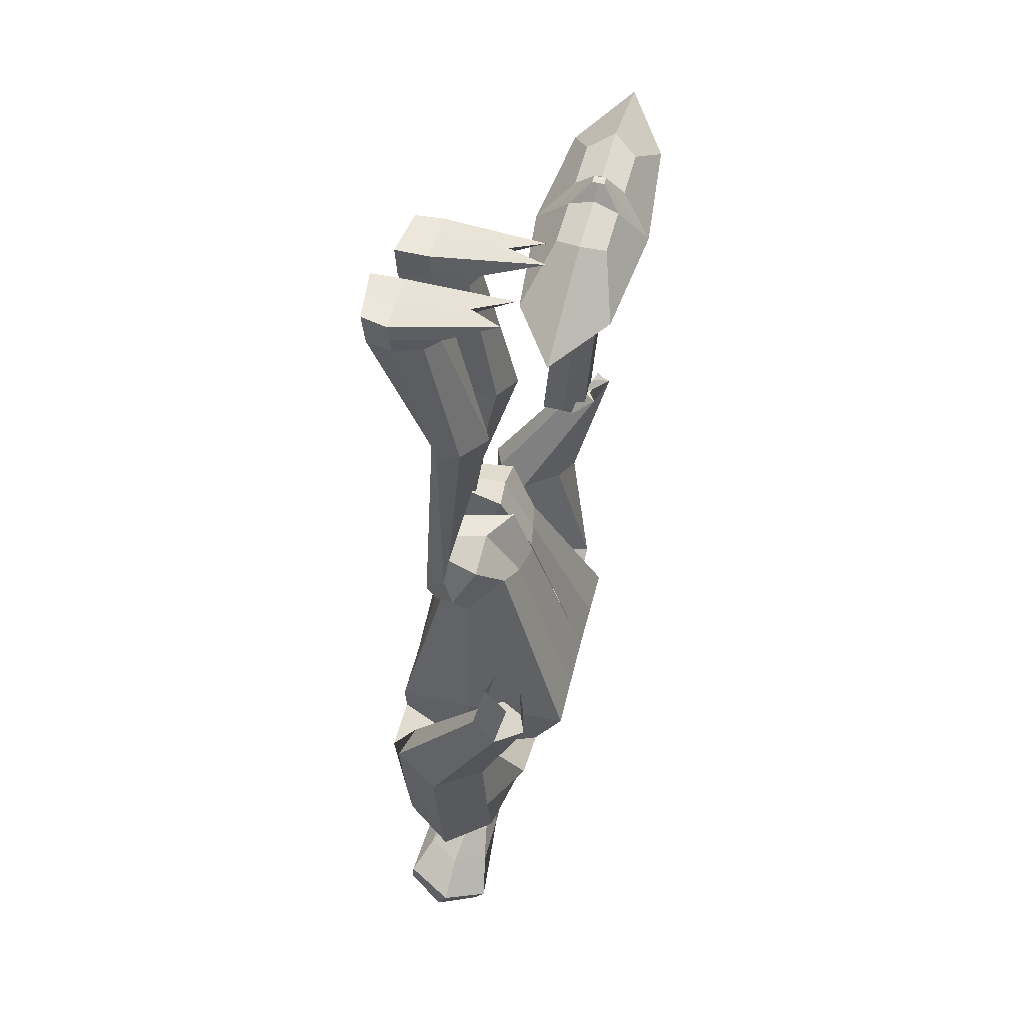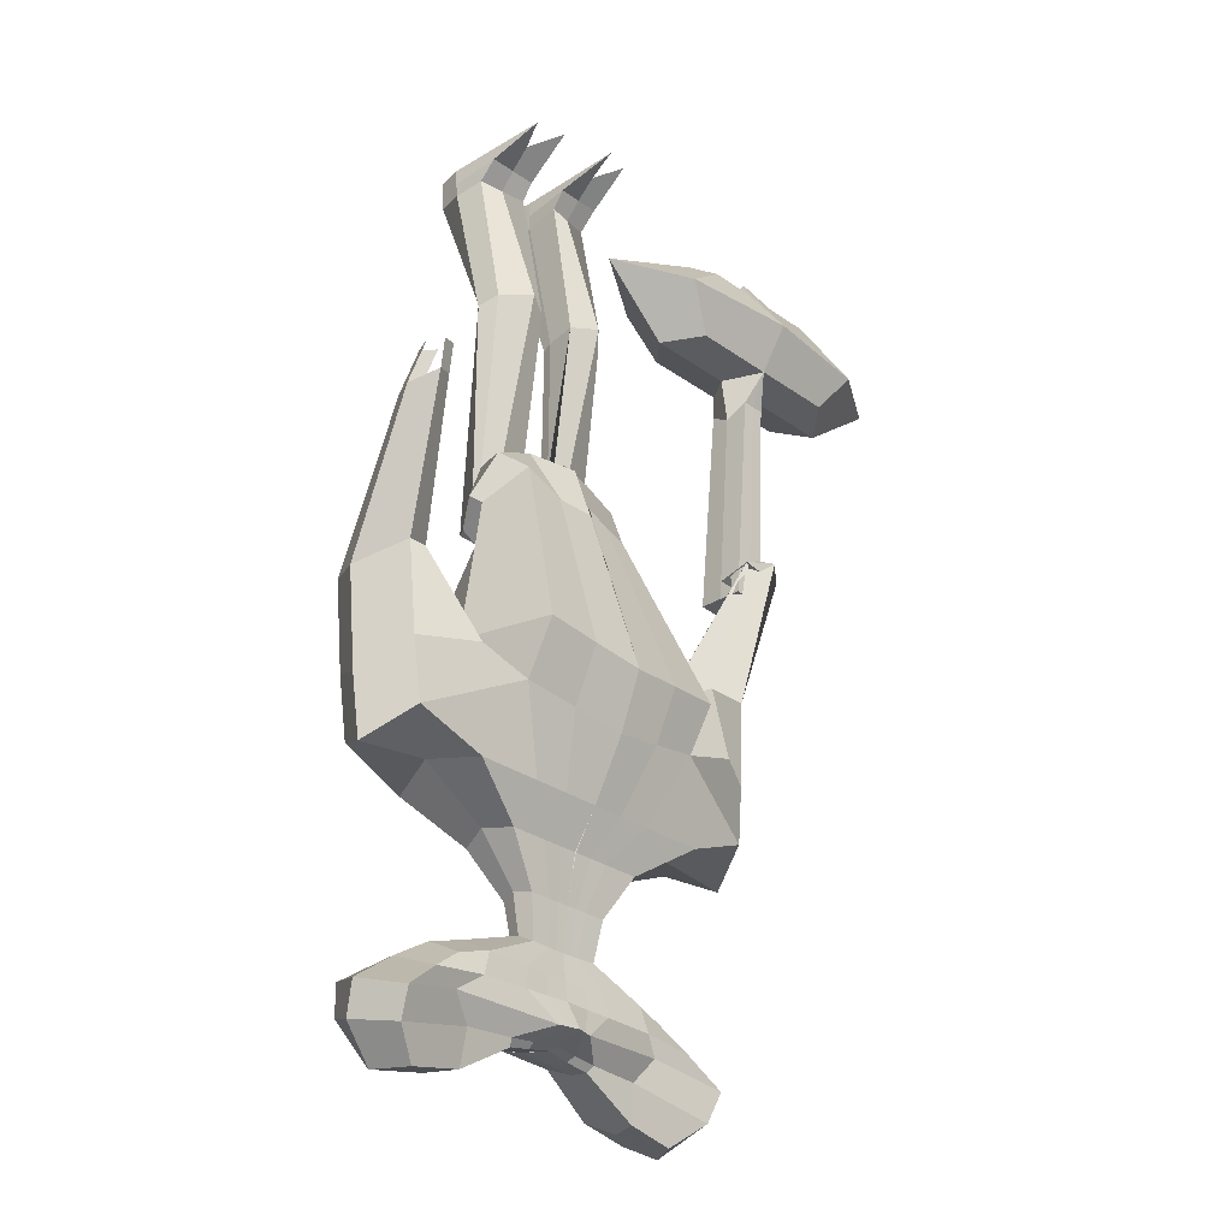
<metadata>
{"format":"obj","ext":"obj","renderer":"f3d","projection":"perspective","resolution":1024,"background":"white","views":[{"elev":55.6,"azim":104.5,"up":"+Z"},{"elev":-29.3,"azim":133.9,"up":"+Z"}]}
</metadata>
<code>
o Cube
v -7.835 -2.607 -2.611
v -6.895 -2.606 -2.609
v -7.737 -2.231 3.792
v -7.011 -2.23 3.793
v -7.834 -3.979 -2.594
v -6.894 -3.978 -2.592
v -7.736 -3.502 3.808
v -7.01 -3.501 3.809
v -7.376 -1.767 4.847
v -7.374 -3.775 4.872
v -7.378 -0.9317 6.149
v -7.376 -4.435 6.193
v -7.813 -1.838 7.481
v -6.946 -1.837 7.483
v -7.812 -3.355 7.5
v -6.945 -3.353 7.502
v -7.505 -2.36 8.28
v -7.255 -2.36 8.281
v -7.505 -2.726 8.285
v -7.255 -2.725 8.285
v -6.935 -2.891 3.42
v -6.894 -3.292 -2.601
v -7.835 -3.293 -2.603
v -7.811 -2.892 3.418
v -6.601 -2.786 4.623
v -8.149 -2.788 4.619
v -6.857 -2.568 7.893
v -7.902 -2.57 7.891
v -7.255 -2.543 8.283
v -7.505 -2.543 8.283
v -7.365 -2.605 -2.636
v -7.374 -2.228 3.788
v -7.364 -3.983 -2.619
v -7.373 -3.505 3.804
v -7.379 -1.833 7.494
v -7.378 -3.356 7.513
v -7.38 -2.358 8.296
v -7.38 -2.725 8.3
v -7.38 -2.542 8.298
v -7.364 -3.294 -2.628
v -9.964 -1.772 4.841
v -4.788 -1.766 4.852
v -9.962 -3.776 4.866
v -4.787 -3.77 4.877
v -10.93 -1.313 6.144
v -3.826 -1.304 6.159
v -10.93 -4.064 6.179
v -3.824 -4.055 6.193
v -9.338 -1.84 7.478
v -5.421 -1.835 7.486
v -9.337 -3.356 7.497
v -5.42 -3.352 7.505
v -3.877 -2.783 4.628
v -10.87 -2.791 4.614
v -1.595 -2.662 6.403
v -13.16 -2.676 6.38
v -5.017 -2.566 7.897
v -9.742 -2.572 7.887
v -4.501 -3.63 -16.04
v -4.501 -4.918 -15.67
v -5.391 -4.16 -18.99
v -5.391 -5.826 -18.57
v -6.394 -3.229 -17.47
v -6.394 -5.883 -16.75
v -6.265 -3.595 -18.26
v -6.265 -5.986 -17.62
v -5.378 -3.442 -16.67
v -5.378 -5.391 -16.12
v -3.637 -4.919 -15.38
v -3.637 -3.487 -15.81
v -3.949 -5.773 -18.3
v -3.949 -4.093 -18.73
v -4.086 -5.718 -16.54
v -4.45 -3.747 -16.94
v -3.862 -5.799 -17.24
v -3.862 -3.949 -17.67
v -3.862 -3.402 -16.51
v -3.862 -5.355 -15.95
v -2.315 -4.895 -15.41
v -2.315 -3.499 -15.81
v -2.315 -5.494 -17.34
v -2.315 -4.079 -17.77
v -2.54 -5.687 -16.37
v -1.534 -3.193 -17.21
v -2.427 -5.777 -17.02
v -2.427 -3.94 -17.58
v -2.427 -3.43 -16.46
v -2.427 -5.325 -15.87
v -4.926 -4.257 -15.72
v -5.919 -5.062 -18.99
v -1.014 -4.985 -17.35
v -7.037 -4.491 -17.15
v -6.894 -4.814 -18.06
v -5.904 -4.43 -16.32
v -4.31 -4.98 -18.69
v -3.963 -4.181 -15.43
v -2.488 -4.762 -17.62
v -0.9898 -4.523 -13.86
v -0.9898 -3.493 -13.85
v -2.258 -4.487 -13.84
v -2.258 -3.475 -13.86
v -1.624 -4.503 -13.85
v -1.624 -3.481 -13.86
v -2.415 -4.001 -13.74
v -1.519 -3.613 -15.08
v -0.9799 -4.423 -14.88
v -2.058 -3.607 -15.07
v -2.191 -4.007 -14.86
v -2.058 -4.426 -14.87
v -1.519 -4.424 -14.88
v -0.9799 -3.617 -15.09
v -1.007 -4.95 -12.53
v -1.007 -3.219 -12.47
v -3.172 -4.95 -12.53
v -3.172 -3.219 -12.47
v -2.09 -4.948 -12.53
v -2.09 -3.214 -12.47
v -3.439 -4.119 -12.31
v -1.175 -1.771 -9.54
v -1.175 -6.468 -9.073
v -1.085 -5.641 -11.43
v -1.085 -2.611 -11.32
v -4.876 -5.641 -11.43
v -4.876 -2.611 -11.32
v -2.98 -5.641 -11.43
v -2.98 -2.611 -11.32
v -5.342 -4.186 -11.04
v -6.823 -5.541 -10.63
v -6.823 -2.764 -10.52
v -3.999 -6.476 -8.853
v -3.999 -1.945 -9.101
v -7.519 -4.198 -11.29
v -4.369 -4.242 -10.07
v -1.137 -5.442 -3.224
v -1.137 -2.952 -2.243
v -1.17 -3.869 -2.069
v -2.791 -5.363 -3.229
v -2.791 -3.284 -2.496
v -3.503 -4.458 -2.645
v -1.234 -1.187 -7.842
v -3.999 -1.187 -7.842
v -1.175 -6.521 -8.041
v -3.999 -6.521 -8.041
v -4.369 -4.246 -7.345
v -7.048 -5.608 -8.78
v -7.048 -2.831 -8.676
v -5.569 -6.477 -8.812
v -5.569 -1.962 -8.644
v -7.744 -4.265 -9.443
v -5.161 -4.286 -8.879
v -6.426 -5.347 -5.78
v -7.26 -5.685 -6.086
v -6.426 -3.267 -5.703
v -7.26 -2.908 -5.982
v -7.955 -4.352 -6.457
v -5.757 -4.373 -5.892
v -7.291 -2.791 -1.687
v -7.764 -3.008 -1.834
v -7.291 -2.404 -1.624
v -7.764 -1.932 -1.611
v -8.158 -2.234 -2.017
v -6.912 -2.255 -1.769
v 2.515 -3.63 -16.04
v 2.515 -4.917 -15.67
v 3.406 -4.159 -18.99
v 3.406 -5.824 -18.57
v -0.9928 -4.892 -15.41
v -0.9928 -3.537 -15.84
v -0.9928 -5.744 -17.13
v -0.9928 -4.115 -17.52
v 4.408 -3.228 -17.47
v 4.408 -5.882 -16.75
v -0.9928 -5.641 -16.19
v -0.9928 -3.009 -17.24
v 4.28 -3.594 -18.26
v 4.28 -5.985 -17.62
v -0.9928 -5.766 -16.79
v -0.9928 -3.818 -17.46
v -0.9928 -3.452 -16.41
v 3.393 -3.441 -16.67
v 3.393 -5.39 -16.12
v -0.9928 -5.31 -15.79
v 1.652 -4.919 -15.38
v 1.652 -3.486 -15.81
v 1.963 -5.771 -18.3
v 1.963 -4.092 -18.73
v 2.101 -5.717 -16.54
v 2.464 -3.746 -16.94
v 1.876 -5.797 -17.24
v 1.876 -3.948 -17.67
v 1.876 -3.401 -16.51
v 1.876 -5.354 -15.95
v 0.3295 -4.894 -15.41
v 0.3295 -3.498 -15.81
v 0.3295 -5.493 -17.34
v 0.3295 -4.075 -17.77
v 0.554 -5.686 -16.37
v -0.4518 -3.192 -17.21
v 0.4417 -5.776 -17.02
v 0.4417 -3.936 -17.58
v 0.4417 -3.428 -16.46
v 0.4417 -5.324 -15.88
v 2.94 -4.256 -15.72
v 3.934 -5.061 -18.99
v -0.9719 -4.983 -17.35
v 5.052 -4.49 -17.15
v 4.908 -4.813 -18.06
v 3.919 -4.429 -16.32
v 2.325 -4.979 -18.69
v 1.978 -4.181 -15.43
v 0.5029 -4.76 -17.62
v -0.9958 -4.522 -13.85
v -0.9958 -3.493 -13.85
v 0.2727 -4.486 -13.84
v 0.2727 -3.474 -13.86
v -0.3616 -4.502 -13.85
v -0.3616 -3.479 -13.86
v 0.4289 -4 -13.74
v -0.4666 -3.613 -15.08
v -1.006 -4.423 -14.88
v 0.07255 -3.607 -15.07
v 0.2053 -4.007 -14.86
v 0.07255 -4.426 -14.87
v -0.4666 -4.424 -14.88
v -1.006 -3.617 -15.09
v -0.9788 -4.95 -12.53
v -0.9788 -3.219 -12.47
v 1.187 -4.95 -12.53
v 1.187 -3.219 -12.47
v 0.1039 -4.947 -12.53
v 0.1039 -3.213 -12.47
v 1.453 -4.119 -12.31
v -1.175 -1.771 -9.54
v -1.175 -6.468 -9.068
v -1.085 -5.641 -11.43
v -1.085 -2.611 -11.32
v 2.89 -5.641 -11.43
v 2.89 -2.611 -11.32
v 0.9948 -5.641 -11.43
v 0.9948 -2.611 -11.32
v 3.357 -4.186 -11.04
v 4.838 -5.541 -10.63
v 4.838 -2.764 -10.52
v 2.013 -6.476 -8.853
v 2.013 -1.945 -9.101
v 5.533 -4.198 -11.29
v 2.384 -4.242 -10.07
v -1.137 -5.814 -3.161
v -1.137 -2.91 -2.486
v -1.17 -4.561 -2.673
v 0.8058 -5.388 -3.242
v 0.8058 -3.334 -1.606
v 1.518 -4.387 -2.603
v -1.234 -1.187 -7.842
v 2.013 -1.104 -7.563
v -1.175 -6.521 -8.041
v 2.013 -6.521 -8.041
v 2.384 -4.164 -7.263
v 5.063 -5.608 -8.78
v 5.063 -2.831 -8.676
v 3.583 -6.477 -8.812
v 3.583 -1.962 -8.644
v 5.758 -4.265 -9.443
v 3.176 -4.286 -8.879
v 4.44 -5.347 -5.78
v 5.274 -5.685 -6.086
v 4.44 -3.267 -5.703
v 5.274 -2.908 -5.982
v 5.97 -4.352 -6.457
v 3.772 -4.373 -5.892
v 5.306 -2.83 -1.655
v 5.778 -3.021 -1.828
v 5.306 -1.65 -1.611
v 5.778 -1.447 -1.769
v 6.173 -2.266 -2.038
v 4.926 -2.277 -1.718
v -1.152 -4.954 -3.244
v -1.152 -3.962 -0.3568
v -1.192 -4.442 -1.921
v -3.159 -5.481 -2.87
v -3.159 -4.065 -1.043
v -3.563 -4.834 -2.26
v -1.152 -5.408 -2.758
v -1.152 -3.528 -0.7654
v -1.192 -4.602 -1.918
v 1.205 -5.483 -2.887
v 1.205 -4.149 -0.9562
v 1.609 -4.82 -2.267
v -1.581 -5.07 -1.911
v -1.546 -5.325 -3.359
v -2.918 -5.8 -2.832
v -1.546 -5.121 -0.5882
v -2.918 -5.03 -0.9256
v -3.077 -5.197 -1.973
v -1.578 -5.031 4.522
v -1.785 -5.493 4.585
v -2.672 -5.403 4.59
v -1.542 -4.165 4.665
v -2.914 -4.367 4.652
v -3.073 -5.031 4.522
v -1.563 -5.998 9.263
v -1.527 -6.981 9.295
v -2.899 -6.779 9.307
v -1.527 -4.916 9.419
v -2.899 -5.118 9.406
v -3.06 -5.995 9.203
v -0.6345 -5.122 -1.915
v -0.5987 -5.427 -3.225
v 0.9574 -5.868 -2.803
v -0.5987 -5.11 -0.5966
v 0.9574 -5.083 -0.9076
v 1.116 -5.227 -1.952
v -0.6477 -5.262 4.581
v -0.3861 -5.727 4.627
v 0.7185 -5.526 4.646
v -0.6119 -4.403 4.755
v 0.9442 -4.605 4.736
v 1.104 -5.262 4.581
v -0.6603 -6.393 9.214
v -0.6245 -7.377 9.209
v 0.9316 -7.175 9.229
v -0.6245 -5.318 9.409
v 0.9316 -5.519 9.389
v 1.092 -6.393 9.214
v 4.951 -2.533 -0.2528
v 5.423 -2.724 -0.4259
v 5.818 -1.969 -0.6363
v 5.135 -1.721 -0.5525
v 5.607 -1.517 -0.7109
v 4.756 -2.347 -0.6598
v -7.053 -2.743 -1.674
v -7.526 -2.432 -1.413
v -7.921 -2.365 -1.478
v -6.949 -2.848 -2.41
v -7.422 -2.801 -1.974
v -6.57 -2.949 -2.274
v -1.569 -6.052 10.27
v -1.533 -7.034 10.3
v -2.905 -6.832 10.32
v -1.828 -2.807 10.56
v -2.592 -3.01 10.54
v -3.065 -6.048 10.21
v -0.6656 -6.482 10.22
v -0.6299 -7.466 10.21
v 0.9262 -7.265 10.23
v -0.3174 -3.252 10.62
v 0.6306 -3.453 10.6
v 1.087 -6.483 10.22
v 1.09 -6.436 9.698
v 0.929 -7.219 9.713
v -0.6271 -7.42 9.694
v -0.6629 -6.436 9.698
v -0.6271 -4.976 9.931
v 0.929 -4.983 9.93
v -2.902 -6.806 9.811
v -1.53 -7.008 9.799
v -3.063 -6.021 9.707
v -2.902 -4.562 9.946
v -1.53 -4.554 9.946
v -1.566 -6.025 9.767
v -0.3316 -4.894 -15.41
v -0.3316 -3.517 -15.83
v -0.3316 -5.637 -17.23
v -0.3316 -4.104 -17.64
v -0.2194 -5.668 -16.28
v -0.7223 -3.101 -17.22
v -0.2755 -5.782 -16.9
v -0.2755 -3.886 -17.52
v -0.2755 -3.45 -16.44
v -0.2755 -5.318 -15.83
v -0.2345 -4.903 -17.48
v -0.6787 -4.515 -13.85
v -0.6787 -3.489 -13.85
v -0.7361 -4.423 -14.88
v -0.7361 -3.616 -15.09
v -0.4374 -4.95 -12.53
v -0.4374 -3.219 -12.47
v -0.04516 -5.641 -11.43
v -0.04516 -2.611 -11.32
v 0.4194 -6.472 -8.961
v 0.4194 -1.858 -9.321
v -0.1657 -5.595 -3.175
v -0.1657 -3.09 -2.324
v 0.4194 -6.521 -8.041
v 0.3897 -1.149 -7.715
v 0.02659 -5.099 -3.01
v 0.02659 -4.109 -0.4738
v 0.1793 -5.5 -3.149
v 0.1793 -5.179 -0.7057
v 0.1662 -5.575 4.641
v 0.1662 -3.926 4.801
v 0.1536 -7.276 9.219
v 0.1536 -5.418 9.399
v 0.1482 -7.366 10.22
v 0.1482 -4.402 10.51
v 0.2106 -6.482 10.22
v 0.151 -4.98 9.93
v 0.151 -7.319 9.703
v -1.654 -4.895 -15.41
v -1.654 -3.518 -15.83
v -1.654 -5.639 -17.23
v -1.654 -4.121 -17.64
v -1.766 -5.669 -16.27
v -1.263 -3.101 -17.22
v -1.71 -5.784 -16.9
v -1.71 -3.897 -17.52
v -1.71 -3.452 -16.44
v -1.71 -5.319 -15.83
v -1.751 -4.906 -17.48
v -1.307 -4.516 -13.85
v -1.307 -3.491 -13.85
v -1.249 -4.423 -14.88
v -1.249 -3.616 -15.09
v -1.548 -4.95 -12.53
v -1.548 -3.219 -12.47
v -2.033 -5.641 -11.43
v -2.033 -2.611 -11.32
v -2.587 -6.472 -8.963
v -2.587 -1.858 -9.321
v -1.964 -5.494 -3.204
v -1.964 -3.089 -2.453
v -2.587 -6.521 -8.041
v -2.616 -1.187 -7.842
v -2.155 -5.035 -3.083
v -2.155 -4.07 -0.5403
v -2.232 -5.45 -3.182
v -2.232 -5.109 -0.7285
v -2.228 -5.34 4.594
v -2.228 -3.687 4.693
v -2.213 -6.88 9.301
v -2.213 -5.017 9.412
v -2.219 -6.933 10.31
v -2.219 -3.961 10.49
v -2.317 -6.05 10.24
v -2.216 -4.558 9.946
v -2.216 -6.907 9.805
f 40 22 6 33
f 31 2 22 40
f 1 31 40 23
f 23 40 33 5
f 96 70 59 89
f 95 90 61 72
f 76 72 61 65
f 93 90 62 66
f 78 69 60 68
f 75 73 64 66
f 94 92 64 68
f 77 74 63 67
f 71 75 66 62
f 92 93 66 64
f 74 76 65 63
f 70 77 67 59
f 89 94 68 60
f 73 78 68 64
f 83 88 78 73
f 80 87 77 70
f 84 86 76 74
f 81 85 75 71
f 87 84 74 77
f 85 83 73 75
f 88 79 69 78
f 86 82 72 76
f 97 95 72 82
f 105 107 101 103
f 413 105 103 411
f 409 97 82 402
f 406 402 82 86
f 408 399 79 88
f 405 403 83 85
f 407 404 84 87
f 401 405 85 81
f 404 406 86 84
f 400 407 87 80
f 403 408 88 83
f 401 81 97 409
f 107 108 104 101
f 81 71 95 97
f 59 67 94 89
f 63 65 93 92
f 67 63 92 94
f 109 110 102 100
f 65 61 90 93
f 71 62 90 95
f 69 96 89 60
f 100 102 116 114
f 410 98 112 414
f 104 100 114 118
f 108 109 100 104
f 412 106 98 410
f 399 167 106 412
f 96 69 109 108
f 69 79 110 109
f 70 96 108 107
f 400 80 105 413
f 80 70 107 105
f 414 112 121 416
f 118 114 123 127
f 117 115 124 126
f 115 118 127 124
f 411 103 117 415
f 101 104 118 115
f 103 101 115 117
f 416 121 120 418
f 127 123 128 132
f 126 124 129 131
f 124 127 132 129
f 417 126 131 419
f 114 116 125 123
f 415 117 126 417
f 129 132 149 146
f 423 141 138 421
f 132 128 145 149
f 123 125 130 128
f 250 248 283 285
f 420 134 277 424
f 144 143 137 139
f 422 142 134 420
f 141 144 139 138
f 131 133 144 141
f 418 120 142 422
f 133 130 143 144
f 419 131 141 423
f 145 147 151 152
f 149 145 152 155
f 128 130 147 145
f 130 133 150 147
f 133 131 148 150
f 131 129 146 148
f 154 155 161 160
f 153 154 160 159
f 150 148 153 156
f 147 150 156 151
f 148 146 154 153
f 146 149 155 154
f 162 159 160 161
f 157 162 161 158
f 155 152 158 161
f 152 151 157 158
f 156 153 159 162
f 151 156 162 157
f 210 203 163 184
f 209 186 165 204
f 190 175 165 186
f 207 176 166 204
f 192 181 164 183
f 189 176 172 187
f 208 181 172 206
f 191 180 171 188
f 185 166 176 189
f 206 172 176 207
f 188 171 175 190
f 184 163 180 191
f 203 164 181 208
f 187 172 181 192
f 197 187 192 202
f 194 184 191 201
f 198 188 190 200
f 195 185 189 199
f 201 191 188 198
f 199 189 187 197
f 202 192 183 193
f 200 190 186 196
f 211 196 186 209
f 219 217 215 221
f 375 373 217 219
f 371 364 196 211
f 368 200 196 364
f 370 202 193 361
f 367 199 197 365
f 369 201 198 366
f 363 195 199 367
f 366 198 200 368
f 362 194 201 369
f 365 197 202 370
f 363 371 211 195
f 221 215 218 222
f 195 211 209 185
f 163 203 208 180
f 171 206 207 175
f 180 208 206 171
f 223 214 216 224
f 175 207 204 165
f 185 209 204 166
f 183 164 203 210
f 214 228 230 216
f 372 376 226 212
f 218 232 228 214
f 222 218 214 223
f 374 372 212 220
f 361 374 220 167
f 210 222 223 183
f 183 223 224 193
f 184 221 222 210
f 362 375 219 194
f 194 219 221 184
f 376 378 235 226
f 232 241 237 228
f 231 240 238 229
f 229 238 241 232
f 373 377 231 217
f 215 229 232 218
f 217 231 229 215
f 378 380 234 235
f 241 246 242 237
f 240 245 243 238
f 238 243 246 241
f 379 381 245 240
f 228 237 239 230
f 377 379 240 231
f 243 260 263 246
f 385 383 252 255
f 246 263 259 242
f 237 242 244 239
f 136 135 278 279
f 251 253 288 286
f 258 253 251 257
f 384 382 248 256
f 255 252 253 258
f 245 255 258 247
f 380 384 256 234
f 247 258 257 244
f 381 385 255 245
f 259 266 265 261
f 263 269 266 259
f 242 259 261 244
f 244 261 264 247
f 247 264 262 245
f 245 262 260 243
f 268 274 275 269
f 267 273 274 268
f 264 270 267 262
f 261 265 270 264
f 262 267 268 260
f 260 268 269 263
f 274 273 276 271 272 275
f 269 275 272 266
f 266 272 271 265
f 270 276 273 267
f 265 271 276 270
f 424 277 290 426
f 282 280 291 294
f 286 288 312 309
f 288 287 311 312
f 249 250 285 284
f 138 139 282 281
f 421 138 281 425
f 382 251 286 386
f 253 252 287 288
f 139 137 280 282
f 383 249 284 387
f 134 136 279 277
f 289 292 298 295
f 426 290 296 428
f 279 278 292 289
f 425 281 293 427
f 277 279 289 290
f 281 282 294 293
f 299 300 306 305
f 296 295 301 302
f 427 293 299 429
f 290 289 295 296
f 293 294 300 299
f 294 291 297 300
f 352 351 344 343
f 358 357 342 341
f 300 297 303 306
f 428 296 302 430
f 295 298 304 301
f 429 299 305 431
f 309 312 318 315
f 312 311 317 318
f 386 286 309 388
f 284 285 307 310
f 387 284 310 389
f 285 283 308 307
f 391 316 322 393
f 316 313 319 322
f 388 309 315 390
f 310 307 313 316
f 389 310 316 391
f 307 308 314 313
f 350 349 348 345
f 436 356 338 432
f 313 314 320 319
f 318 317 323 324
f 315 318 324 321
f 390 315 321 392
f 272 275 327 326
f 271 272 326 325
f 273 276 330 328
f 273 274 329 328
f 161 160 332 333
f 160 159 331 332
f 157 162 336 334
f 158 157 334 335
f 434 433 341 342
f 432 434 342 339
f 396 348 347 395
f 394 345 348 396
f 435 358 341 433
f 353 352 343 346
f 357 355 339 342
f 398 350 345 394
f 356 360 337 338
f 349 354 347 348
f 397 353 346 395
f 360 359 340 337
f 393 322 353 397
f 324 323 354 349
f 392 321 350 398
f 322 319 352 353
f 321 324 349 350
f 319 320 351 352
f 301 304 359 360
f 302 301 360 356
f 306 303 355 357
f 431 305 358 435
f 430 302 356 436
f 305 306 357 358
f 320 392 398 351
f 323 393 397 354
f 354 397 395 347
f 351 398 394 344
f 344 394 396 343
f 343 396 395 346
f 314 390 392 320
f 311 389 391 317
f 308 388 390 314
f 317 391 393 323
f 287 387 389 311
f 283 386 388 308
f 252 383 387 287
f 248 382 386 283
f 233 254 385 381
f 244 257 384 380
f 257 251 382 384
f 254 249 383 385
f 227 236 379 377
f 236 233 381 379
f 239 244 380 378
f 213 227 377 373
f 230 239 378 376
f 168 225 375 362
f 193 224 374 361
f 224 216 372 374
f 216 230 376 372
f 169 205 371 363
f 173 365 370 182
f 168 362 369 179
f 174 366 368 178
f 169 363 367 177
f 179 369 366 174
f 177 367 365 173
f 182 370 361 167
f 178 368 364 170
f 205 170 364 371
f 225 213 373 375
f 303 430 436 355
f 304 431 435 359
f 359 435 433 340
f 338 337 434 432
f 337 340 433 434
f 355 436 432 339
f 298 429 431 304
f 297 428 430 303
f 292 427 429 298
f 278 425 427 292
f 291 426 428 297
f 135 421 425 278
f 280 424 426 291
f 119 419 423 140
f 130 418 422 143
f 143 422 420 137
f 137 420 424 280
f 140 423 421 135
f 113 415 417 122
f 122 417 419 119
f 125 416 418 130
f 99 411 415 113
f 116 414 416 125
f 168 400 413 111
f 79 399 412 110
f 110 412 410 102
f 102 410 414 116
f 169 401 409 91
f 173 182 408 403
f 168 179 407 400
f 174 178 406 404
f 169 177 405 401
f 179 174 404 407
f 177 173 403 405
f 182 167 399 408
f 178 170 402 406
f 91 409 402 170
f 111 413 411 99
f 21 4 9 25
f 11 9 41 45
f 24 7 10 26
f 34 8 10
f 32 3 9
f 11 14 50 46
f 10 12 47 43
f 27 14 18 29
f 11 13 35
f 28 13 49 58
f 12 16 36
f 39 30 19 38
f 35 13 17 37
f 28 15 19 30
f 36 16 20 38
f 13 28 30 17
f 37 17 30 39
f 15 28 58 51
f 16 27 29 20
f 27 16 52 57
f 9 26 54 41
f 3 24 26 9
f 14 27 57 50
f 8 21 25 10
f 18 37 39 29
f 15 36 38 19
f 14 35 37 18
f 29 39 38 20
f 12 36 15
f 11 35 14
f 4 32 9
f 7 34 10
f 54 43 47 56
f 55 46 50 57
f 53 42 46 55
f 56 47 51 58
f 45 56 58 49
f 44 53 55 48
f 48 55 57 52
f 41 54 56 45
f 16 12 48 52
f 25 9 42 53
f 12 10 44 48
f 13 11 45 49
f 26 10 43 54
f 9 11 46 42
f 12 15 51 47
f 10 25 53 44
f 31 32 4 2
f 33 6 8 34
f 22 21 8 6
f 24 23 5 7
f 3 1 23 24
f 2 4 21 22
f 5 33 34 7
f 1 3 32 31

</code>
